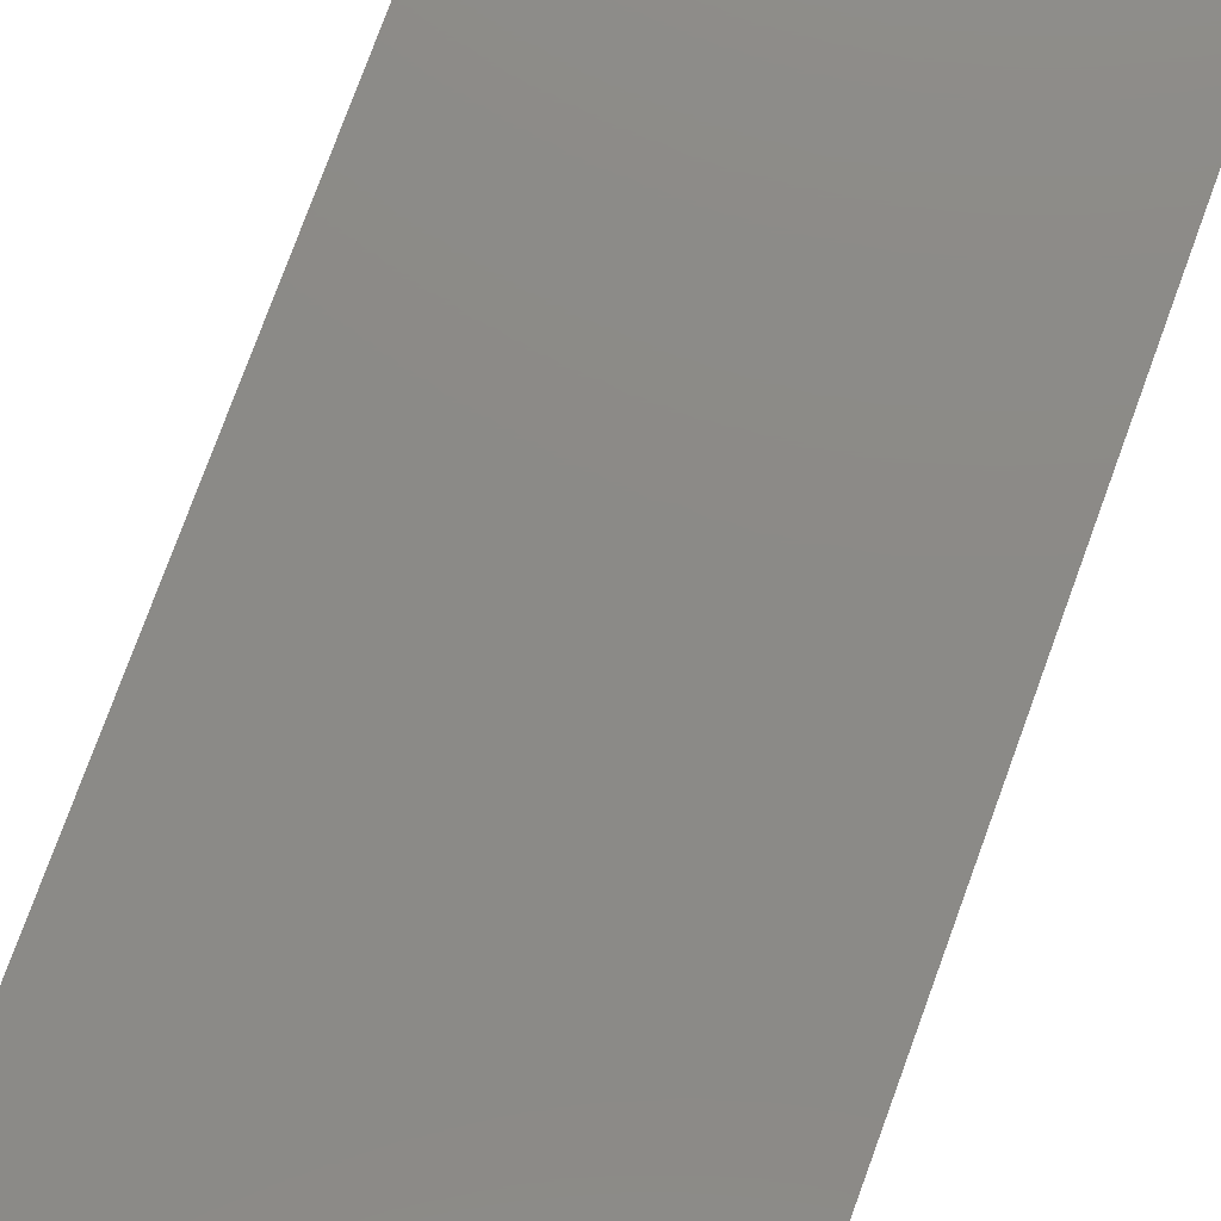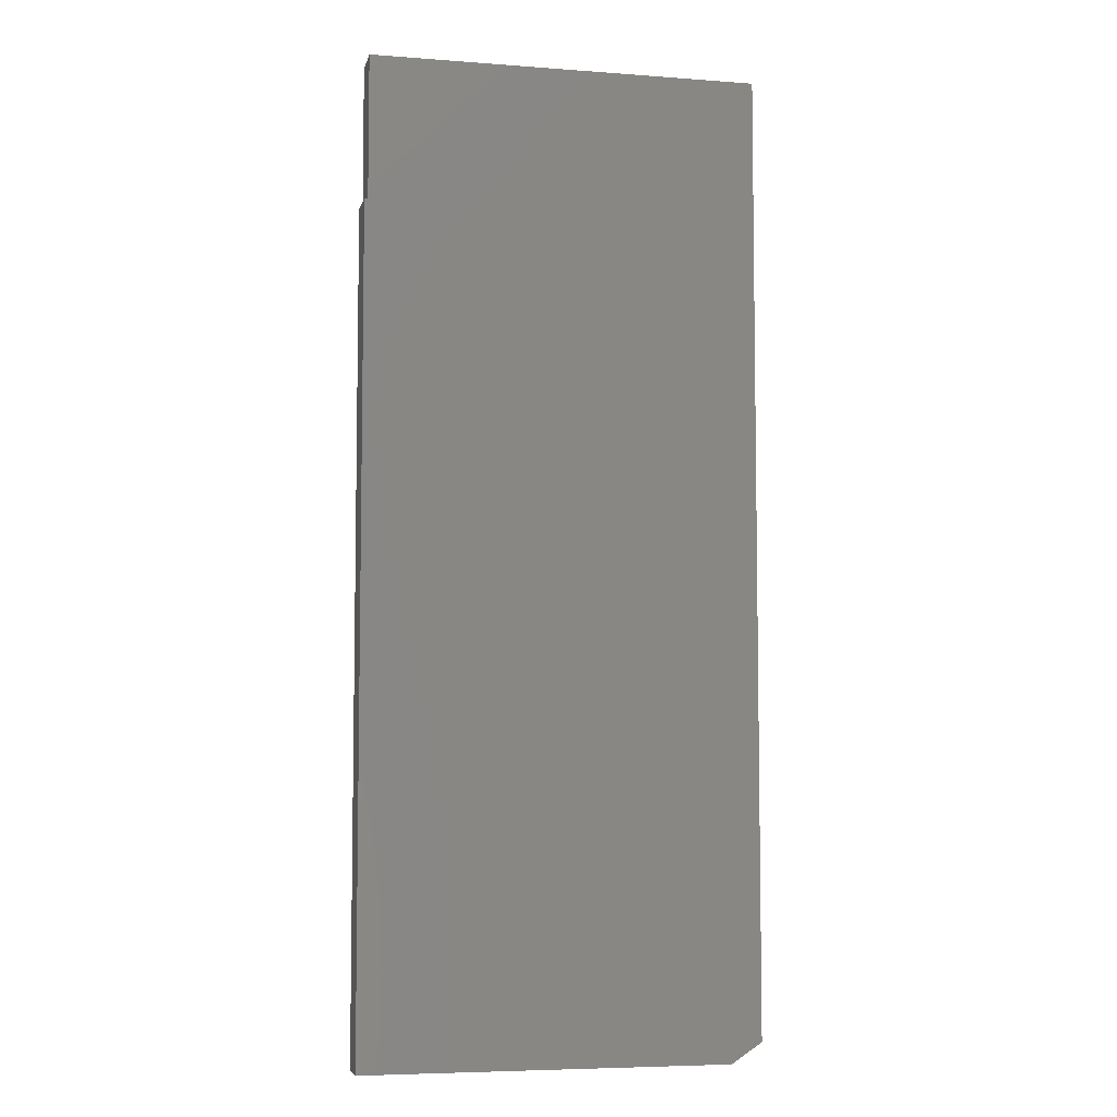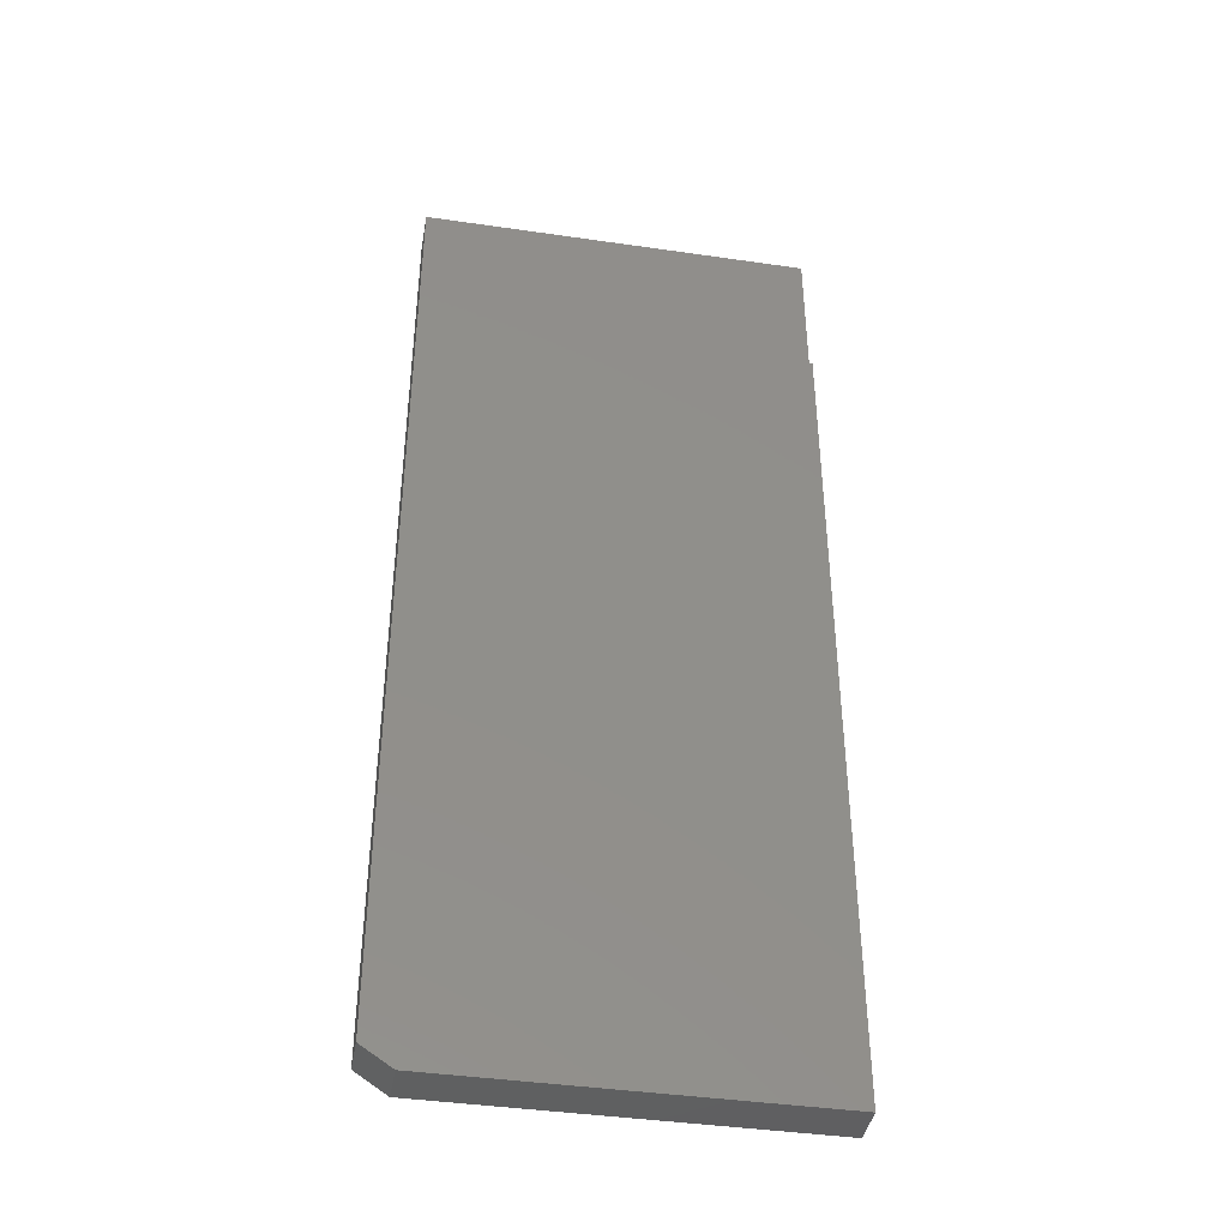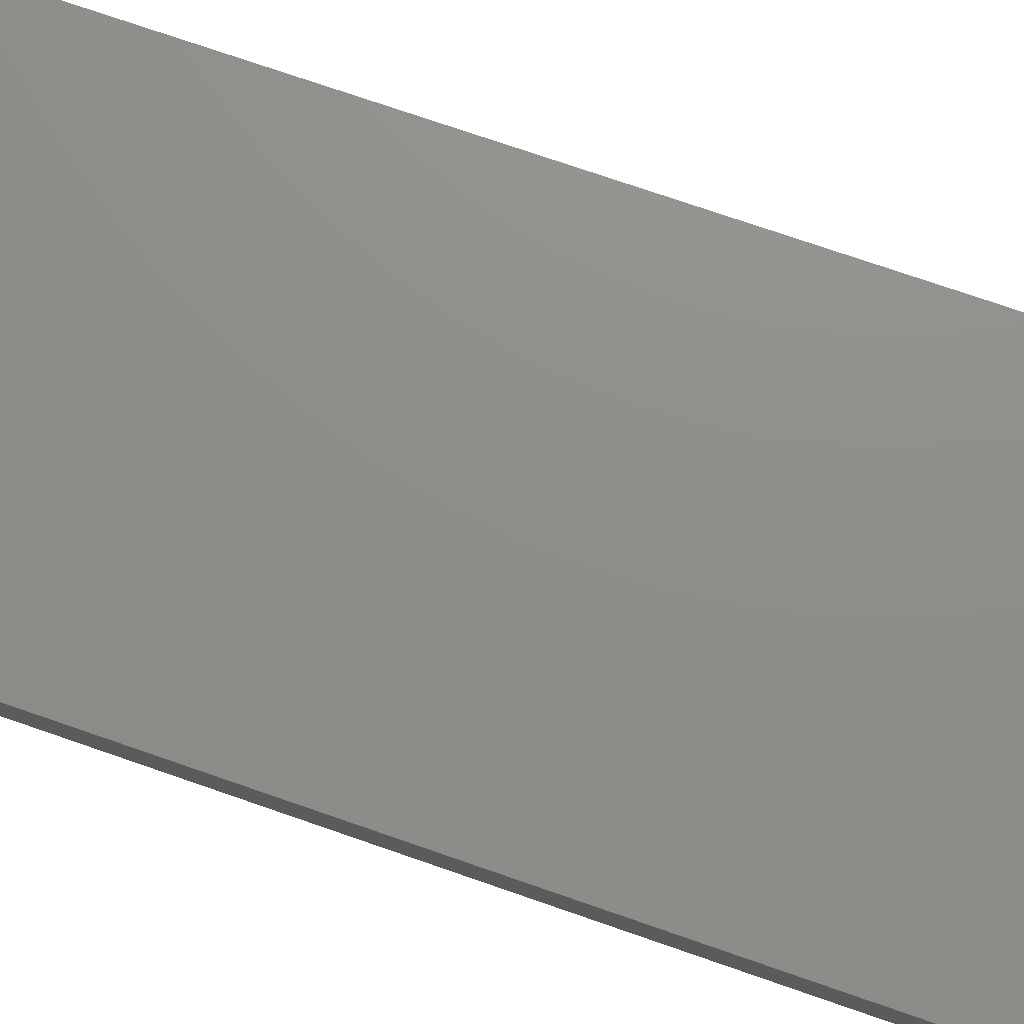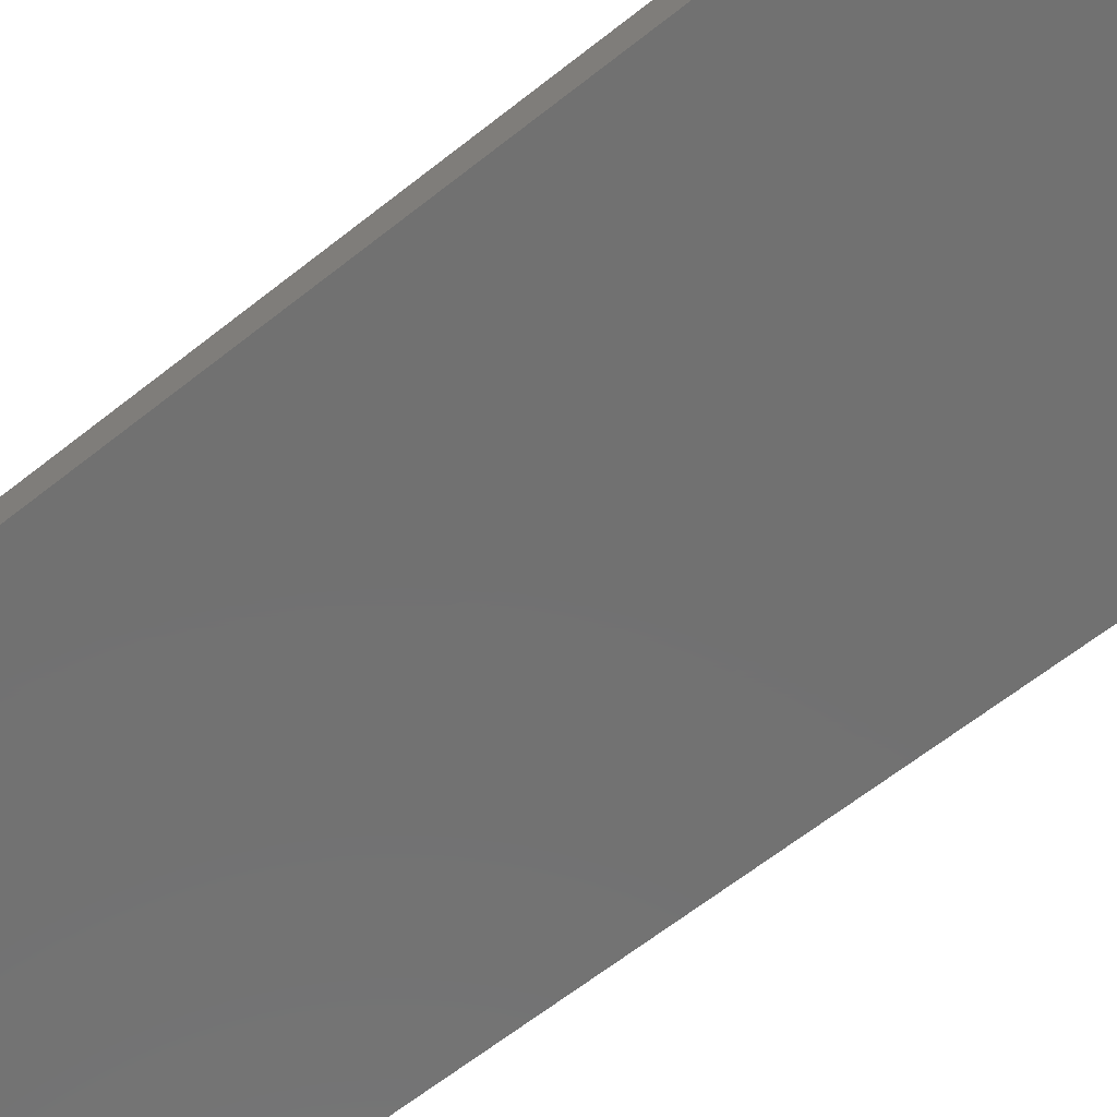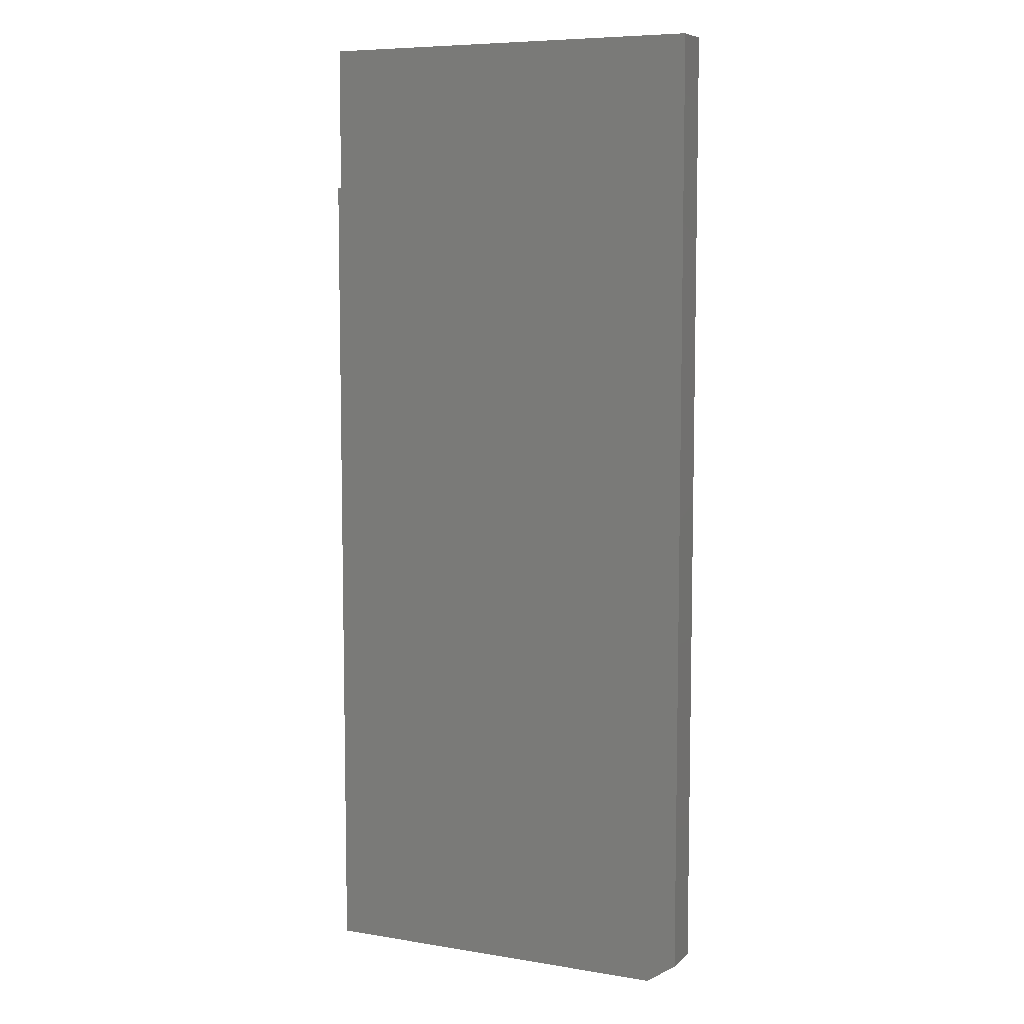
<metadata>
{"format":"stl","ext":"stl","renderer":"f3d","projection":"perspective","resolution":1024,"background":"white","views":[{"elev":77.7,"azim":20.1,"up":"+Y"},{"elev":-6.2,"azim":167.4,"up":"+Z"},{"elev":-41.2,"azim":-10.0,"up":"+Z"},{"elev":73.5,"azim":-70.8,"up":"+Y"},{"elev":-63.2,"azim":128.8,"up":"+Y"},{"elev":7.5,"azim":-155.2,"up":"+Z"}]}
</metadata>
<code>
# stl→obj: 14 verts, 24 faces
v -0.25 -0.0625 -0.75
v -0.25 -1.396e-16 -0.75
v 0.31 -0.0625 -0.75
v 0.31 -1.086e-16 -0.75
v -0.2969 -0.0625 -0.7188
v 0.31 -0.0625 0.5312
v 0.3047 -0.0625 0.5312
v 0.3047 -0.0625 0.7529
v -0.2969 -0.0625 0.7529
v -0.2969 -1.388e-16 -0.7188
v -0.2969 2.461e-17 0.7529
v 0.3047 5.8e-17 0.7529
v 0.3047 3.339e-17 0.5312
v 0.31 3.369e-17 0.5312
f 1 2 3
f 3 2 4
f 5 1 3
f 5 3 6
f 5 6 7
f 5 7 8
f 5 8 9
f 10 11 12
f 10 12 13
f 10 13 14
f 10 14 4
f 10 4 2
f 9 11 5
f 5 11 10
f 5 10 1
f 1 10 2
f 8 12 9
f 9 12 11
f 3 4 6
f 6 4 14
f 6 14 7
f 7 14 13
f 7 13 8
f 8 13 12

</code>
